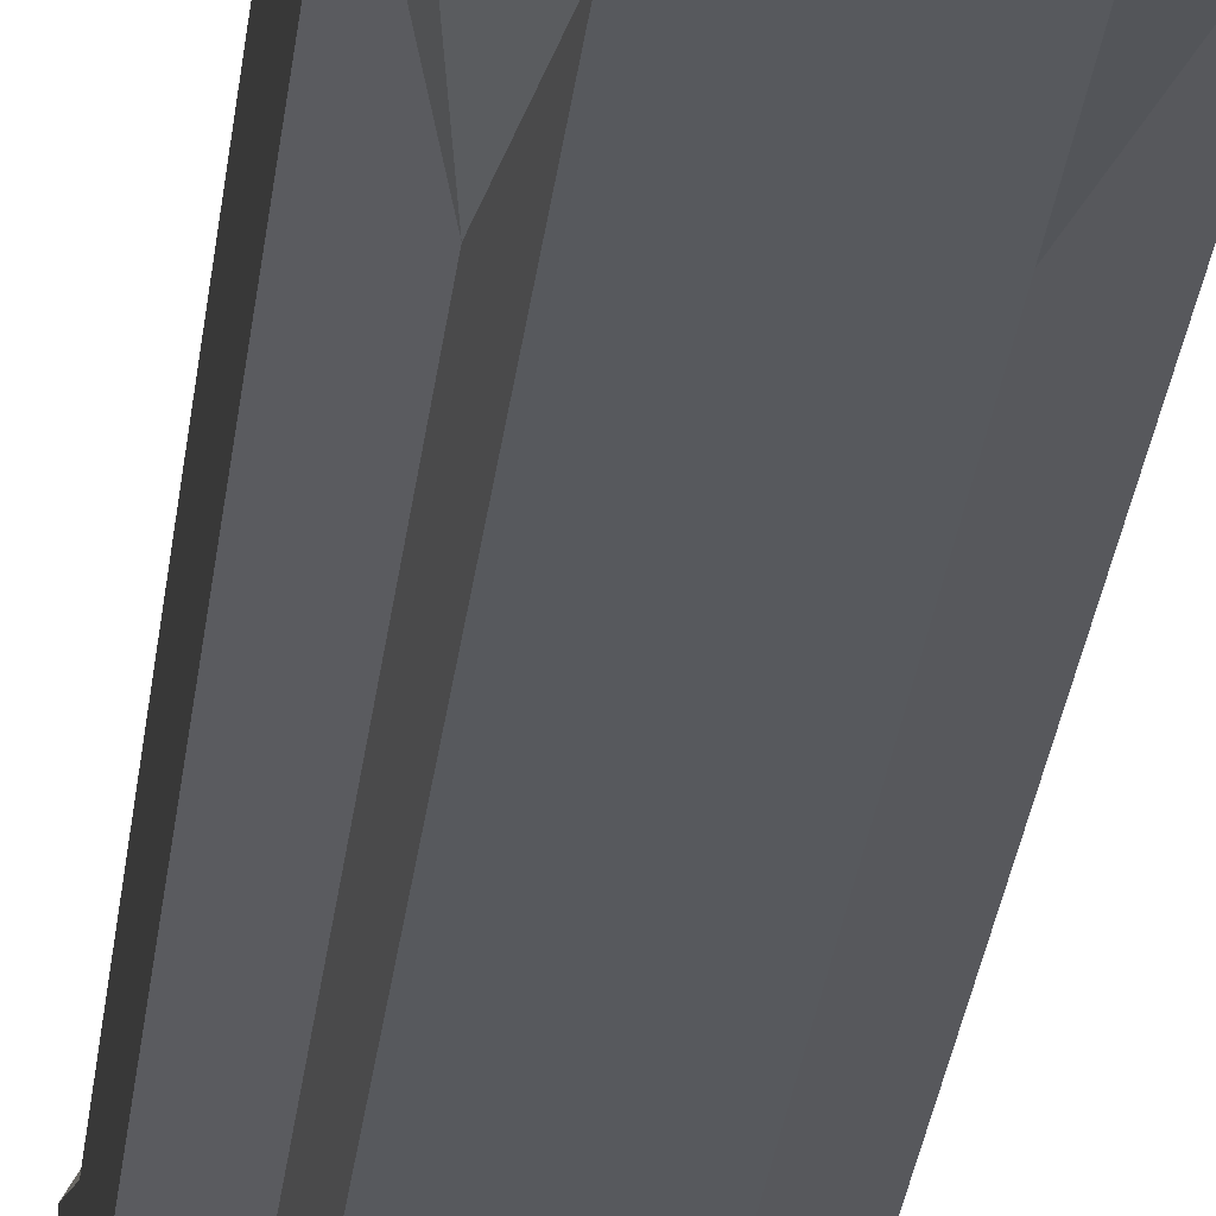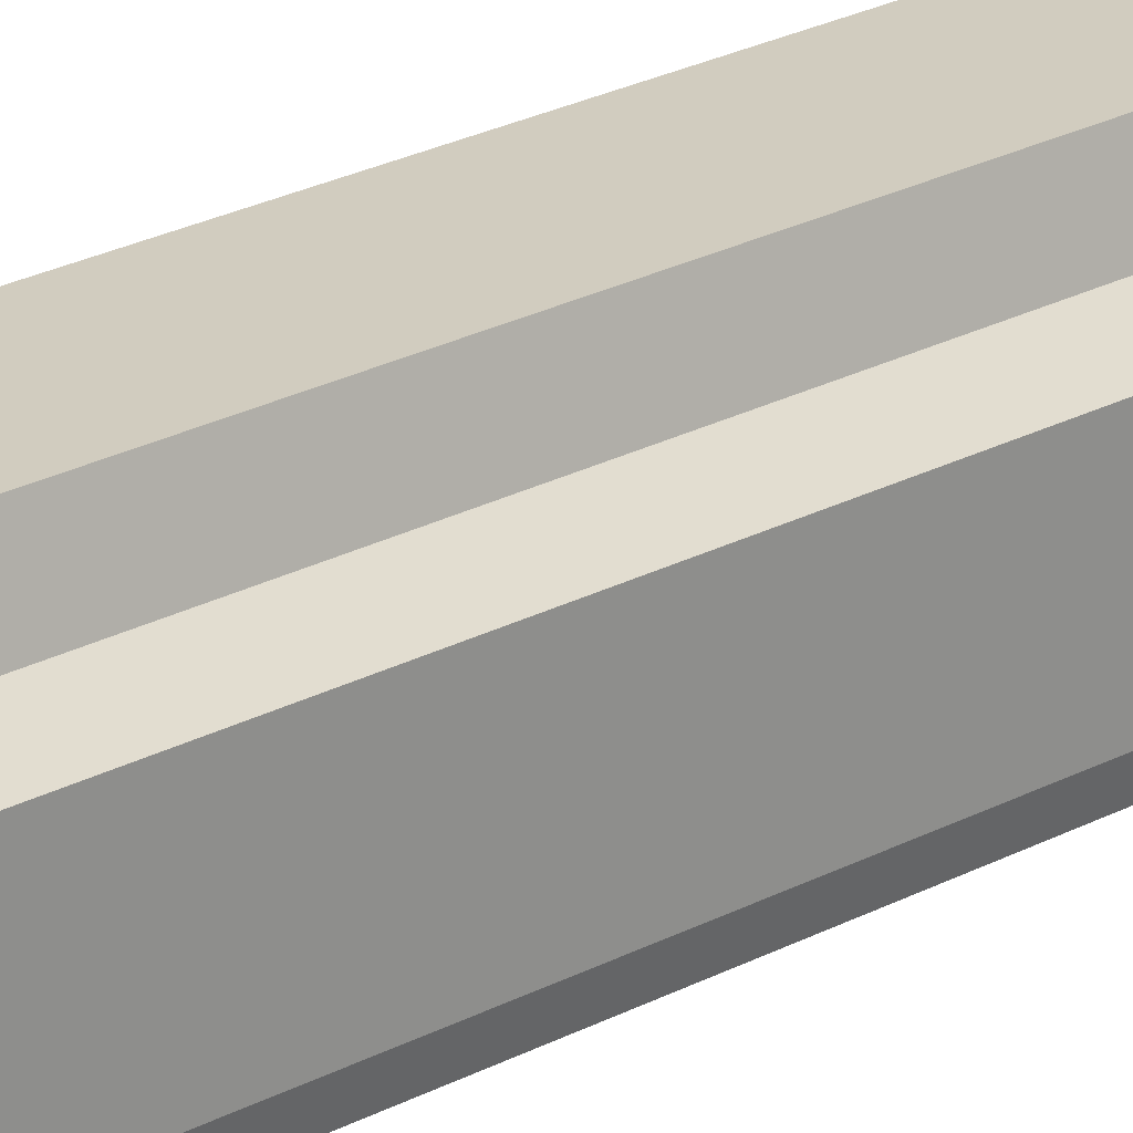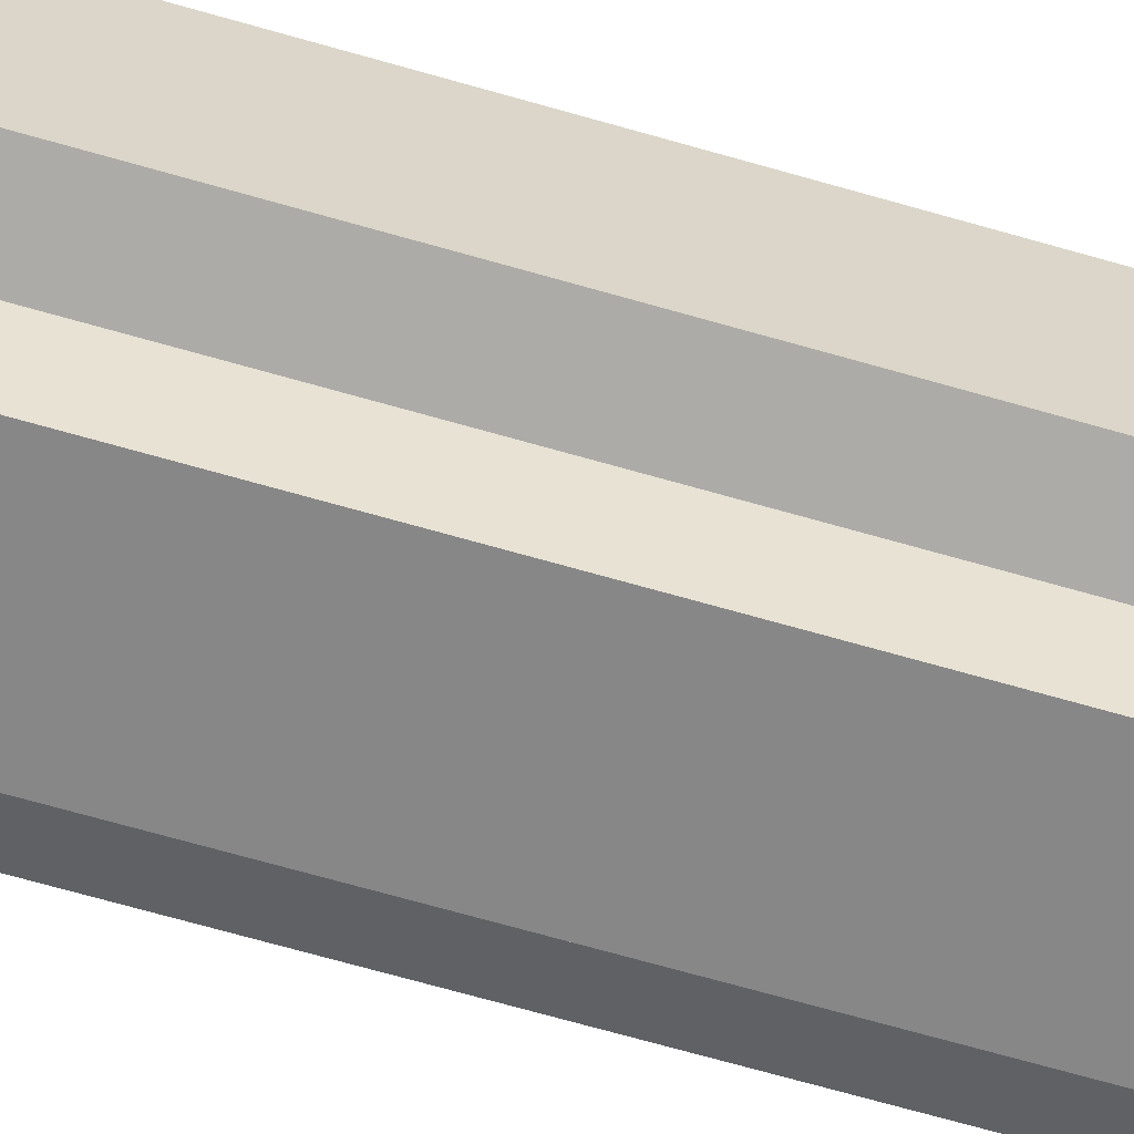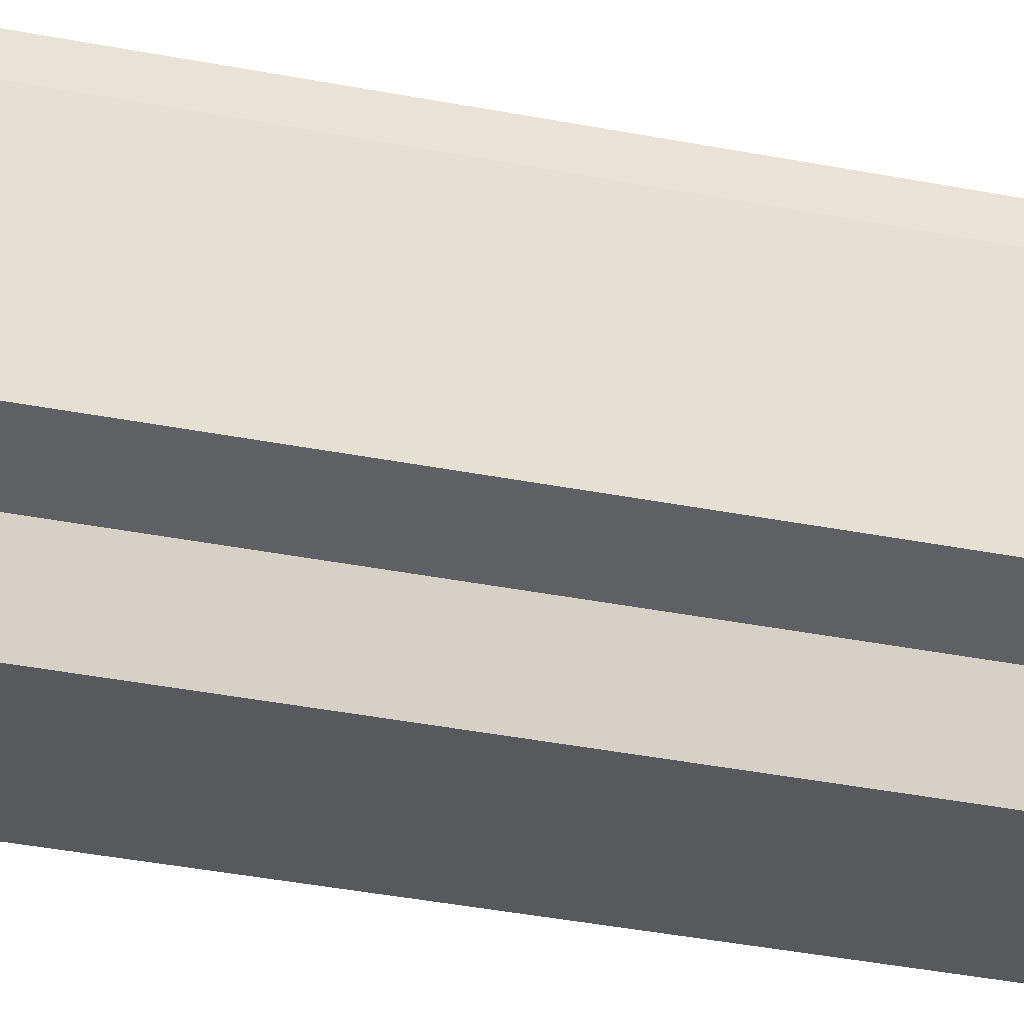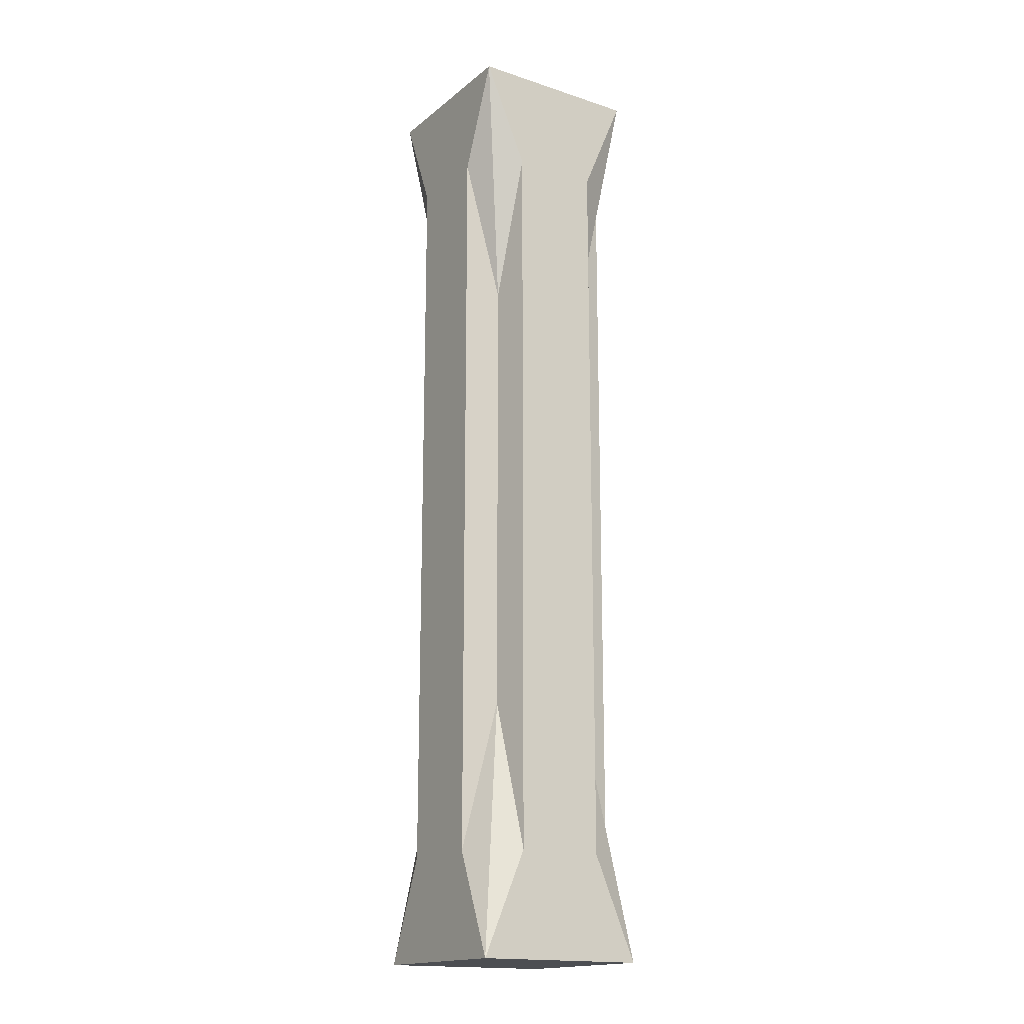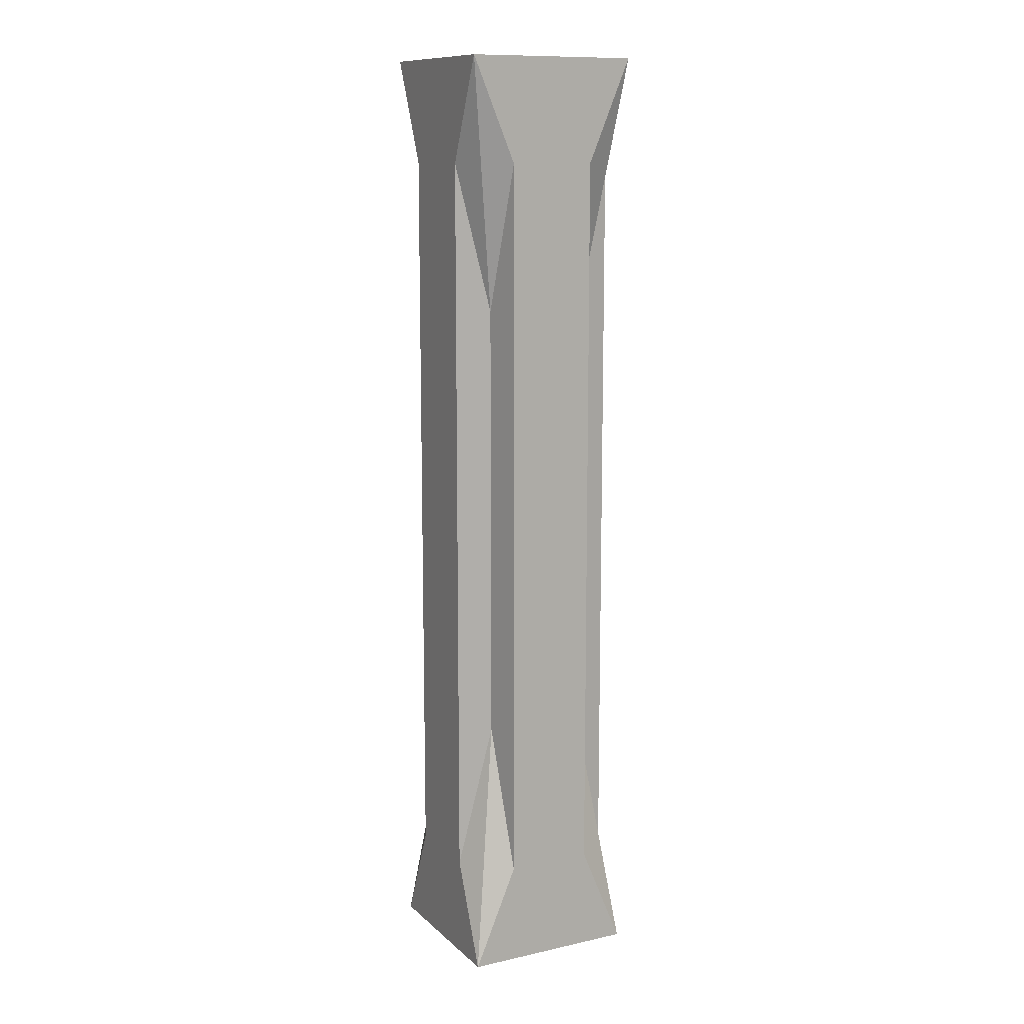
<metadata>
{"format":"obj","ext":"obj","renderer":"f3d","projection":"perspective","resolution":1024,"background":"white","views":[{"elev":-29.5,"azim":173.5,"up":"+Y"},{"elev":24.0,"azim":-131.7,"up":"+Y"},{"elev":-62.5,"azim":73.2,"up":"+Y"},{"elev":-29.9,"azim":73.0,"up":"+Y"},{"elev":-17.0,"azim":146.8,"up":"+Z"},{"elev":11.8,"azim":152.3,"up":"+Z"}]}
</metadata>
<code>
o Cube
v 0.09149 0.09149 -0.4996
v 0.09149 -0.09149 -0.4996
v 0.09149 0.09149 0.4996
v 0.09149 -0.09149 0.4996
v -0.09149 0.09149 -0.4996
v -0.09149 -0.09149 -0.4996
v -0.09149 0.09149 0.4996
v -0.09149 -0.09149 0.4996
v -0.05498 -0.05498 0
v 0.05498 -0.05498 0
v -0.05498 0.05498 0
v 0.05498 0.05498 0
v -0.05498 0.05498 -0.2348
v 0.05498 0.05498 -0.2348
v -0.05498 -0.05498 -0.2348
v 0.05498 -0.05498 -0.2348
v -0.05498 -0.05498 0.2348
v 0.05498 -0.05498 0.2348
v -0.05498 0.05498 0.2348
v 0.05498 0.05498 0.2348
v 0.09149 0 0.4996
v -0.09149 0 0.4996
v 0.09149 0 -0.4996
v -0.09149 0 -0.4996
v 0.09149 0 0
v -0.09149 0 0
v 0.09149 0 -0.3907
v -0.09149 0 -0.3907
v -0.09149 0 0.3907
v 0.09149 0 0.3907
v 0 -0.09149 -0.4996
v 0 0.09149 0.4996
v 0 -0.09149 0.4996
v 0 0.09149 -0.4996
v 0 -0.09149 0
v 0 0.09149 0
v 0 0.09149 -0.3907
v 0 -0.09149 -0.3907
v 0 -0.09149 0.3907
v 0 0.09149 0.3907
v 0 0 -0.4996
v 0 0 0.4996
v -0.04574 -0.09149 -0.4996
v -0.04574 0.09149 0.4996
v -0.04574 -0.09149 0
v -0.04574 -0.09149 -0.3907
v -0.04574 -0.09149 0.3907
v -0.04574 0 0.4996
v -0.04574 -0.09149 0.4996
v -0.04574 0.09149 -0.4996
v -0.04574 0.09149 0
v -0.04574 0.09149 -0.3907
v -0.04574 0.09149 0.3907
v -0.04574 0 -0.4996
v -0.09149 0.04574 0.4996
v 0.04574 -0.09149 -0.4996
v 0.04574 0.09149 0.4996
v -0.09149 0.04574 -0.4996
v 0.04574 -0.09149 0
v -0.09149 0.04574 0
v 0.04574 -0.09149 -0.3907
v -0.09149 0.04574 -0.3907
v -0.09149 0.04574 0.3907
v 0.04574 -0.09149 0.3907
v 0 0.04574 -0.4996
v 0 0.04574 0.4996
v -0.04574 0.04574 -0.4996
v -0.04574 0.04574 0.4996
v 0.04574 0 0.4996
v 0.04574 -0.09149 0.4996
v 0.04574 0.09149 -0.4996
v 0.04574 0.09149 0
v -0.09149 -0.04574 -0.4996
v 0.04574 0.09149 -0.3907
v -0.09149 -0.04574 0
v 0.04574 0.09149 0.3907
v -0.09149 -0.04574 -0.3907
v -0.09149 -0.04574 0.3907
v 0.04574 0 -0.4996
v -0.09149 -0.04574 0.4996
v 0 -0.04574 0.4996
v 0 -0.04574 -0.4996
v -0.04574 -0.04574 -0.4996
v -0.04574 -0.04574 0.4996
v 0.09149 0.04574 0.4996
v 0.09149 0.04574 -0.4996
v 0.09149 0.04574 0
v 0.09149 0.04574 -0.3907
v 0.09149 0.04574 0.3907
v 0.04574 0.04574 -0.4996
v 0.04574 0.04574 0.4996
v 0.09149 -0.04574 -0.4996
v 0.09149 -0.04574 0
v 0.09149 -0.04574 -0.3907
v 0.09149 -0.04574 0.3907
v 0.09149 -0.04574 0.4996
v 0.04574 -0.04574 -0.4996
v 0.04574 -0.04574 0.4996
f 53 7 44
f 44 55 68
f 62 5 58
f 92 27 94
f 4 64 18
f 37 71 34
f 61 31 56
f 72 20 12
f 19 60 63
f 13 51 52
f 5 52 50
f 95 21 96
f 59 38 61
f 60 13 62
f 7 63 55
f 90 1 86
f 96 69 98
f 51 19 53
f 27 87 25
f 22 78 80
f 26 77 75
f 69 66 42
f 29 75 78
f 79 86 23
f 2 94 16
f 25 89 30
f 28 73 77
f 48 80 84
f 70 81 33
f 54 82 83
f 72 14 74
f 35 47 45
f 31 46 43
f 76 3 20
f 85 57 91
f 38 45 46
f 50 65 67
f 39 49 47
f 18 59 10
f 89 3 85
f 47 8 17
f 5 67 58
f 15 45 9
f 6 46 15
f 45 17 9
f 24 83 73
f 42 84 81
f 51 40 36
f 50 37 34
f 52 36 37
f 32 68 66
f 53 32 40
f 87 14 12
f 97 23 92
f 88 1 14
f 87 20 89
f 74 1 71
f 56 92 2
f 18 93 95
f 82 79 97
f 94 25 93
f 93 30 95
f 36 74 37
f 64 35 59
f 91 32 66
f 98 42 81
f 66 48 42
f 58 54 24
f 40 72 36
f 67 41 54
f 16 59 61
f 55 29 22
f 60 28 26
f 65 71 90
f 63 26 29
f 70 39 64
f 32 76 40
f 2 61 56
f 62 24 28
f 68 22 48
f 16 93 10
f 31 97 56
f 81 49 33
f 73 43 6
f 83 31 43
f 4 98 70
f 84 8 49
f 77 6 15
f 23 88 27
f 4 95 96
f 41 90 79
f 17 75 9
f 30 85 21
f 75 15 9
f 8 78 17
f 21 91 69
f 53 19 7
f 44 7 55
f 62 13 5
f 92 23 27
f 4 70 64
f 37 74 71
f 61 38 31
f 72 76 20
f 19 11 60
f 13 11 51
f 5 13 52
f 95 30 21
f 59 35 38
f 60 11 13
f 7 19 63
f 90 71 1
f 96 21 69
f 51 11 19
f 27 88 87
f 22 29 78
f 26 28 77
f 69 91 66
f 29 26 75
f 79 90 86
f 2 92 94
f 25 87 89
f 28 24 73
f 48 22 80
f 70 98 81
f 54 41 82
f 72 12 14
f 35 39 47
f 31 38 46
f 76 57 3
f 85 3 57
f 38 35 45
f 50 34 65
f 39 33 49
f 18 64 59
f 89 20 3
f 47 49 8
f 5 50 67
f 15 46 45
f 6 43 46
f 45 47 17
f 24 54 83
f 42 48 84
f 51 53 40
f 50 52 37
f 52 51 36
f 32 44 68
f 53 44 32
f 87 88 14
f 97 79 23
f 88 86 1
f 87 12 20
f 74 14 1
f 56 97 92
f 18 10 93
f 82 41 79
f 94 27 25
f 93 25 30
f 36 72 74
f 64 39 35
f 91 57 32
f 98 69 42
f 66 68 48
f 58 67 54
f 40 76 72
f 67 65 41
f 16 10 59
f 55 63 29
f 60 62 28
f 65 34 71
f 63 60 26
f 70 33 39
f 32 57 76
f 2 16 61
f 62 58 24
f 68 55 22
f 16 94 93
f 31 82 97
f 81 84 49
f 73 83 43
f 83 82 31
f 4 96 98
f 84 80 8
f 77 73 6
f 23 86 88
f 4 18 95
f 41 65 90
f 17 78 75
f 30 89 85
f 75 77 15
f 8 80 78
f 21 85 91

</code>
